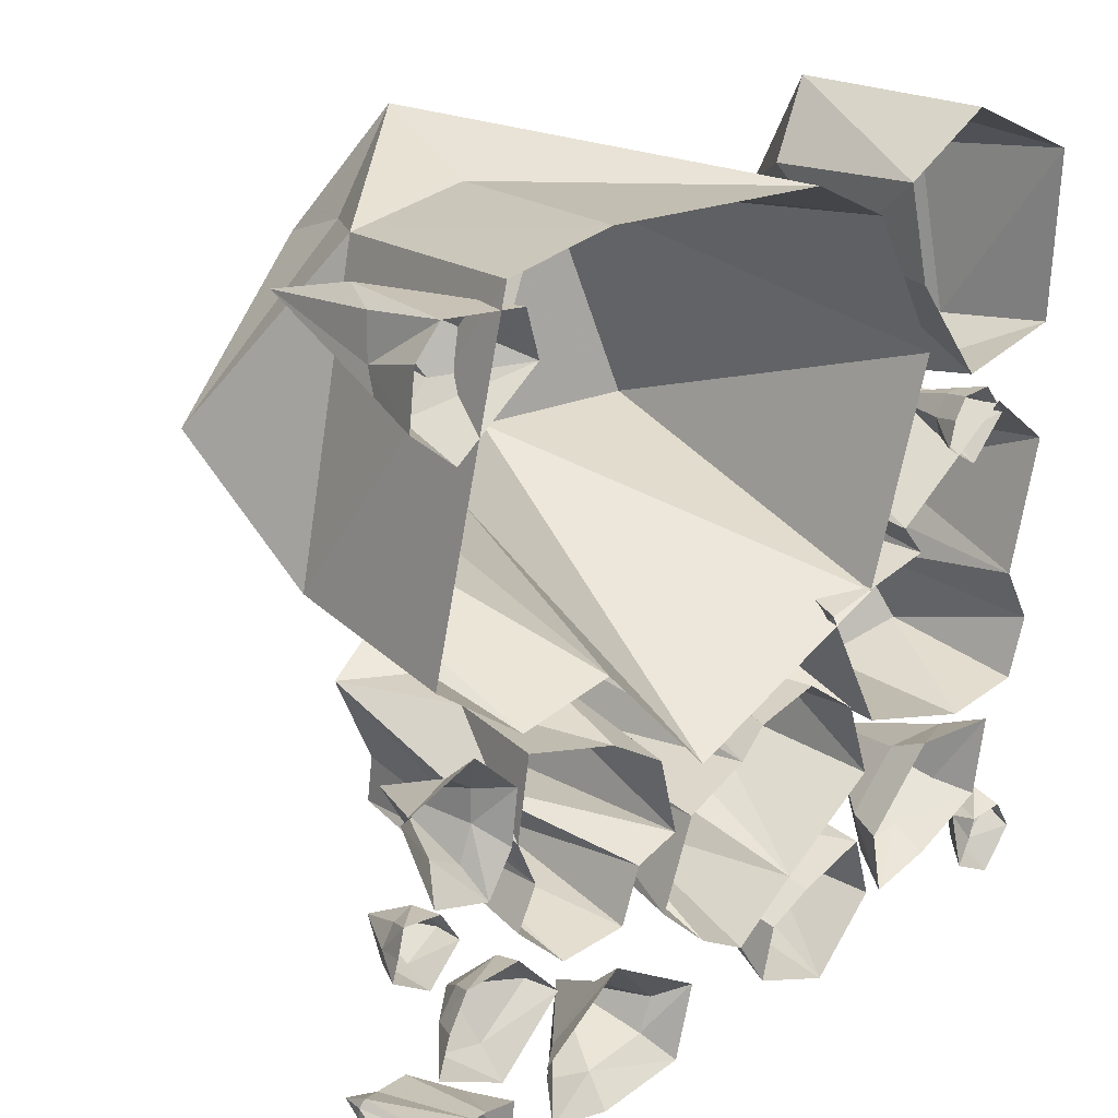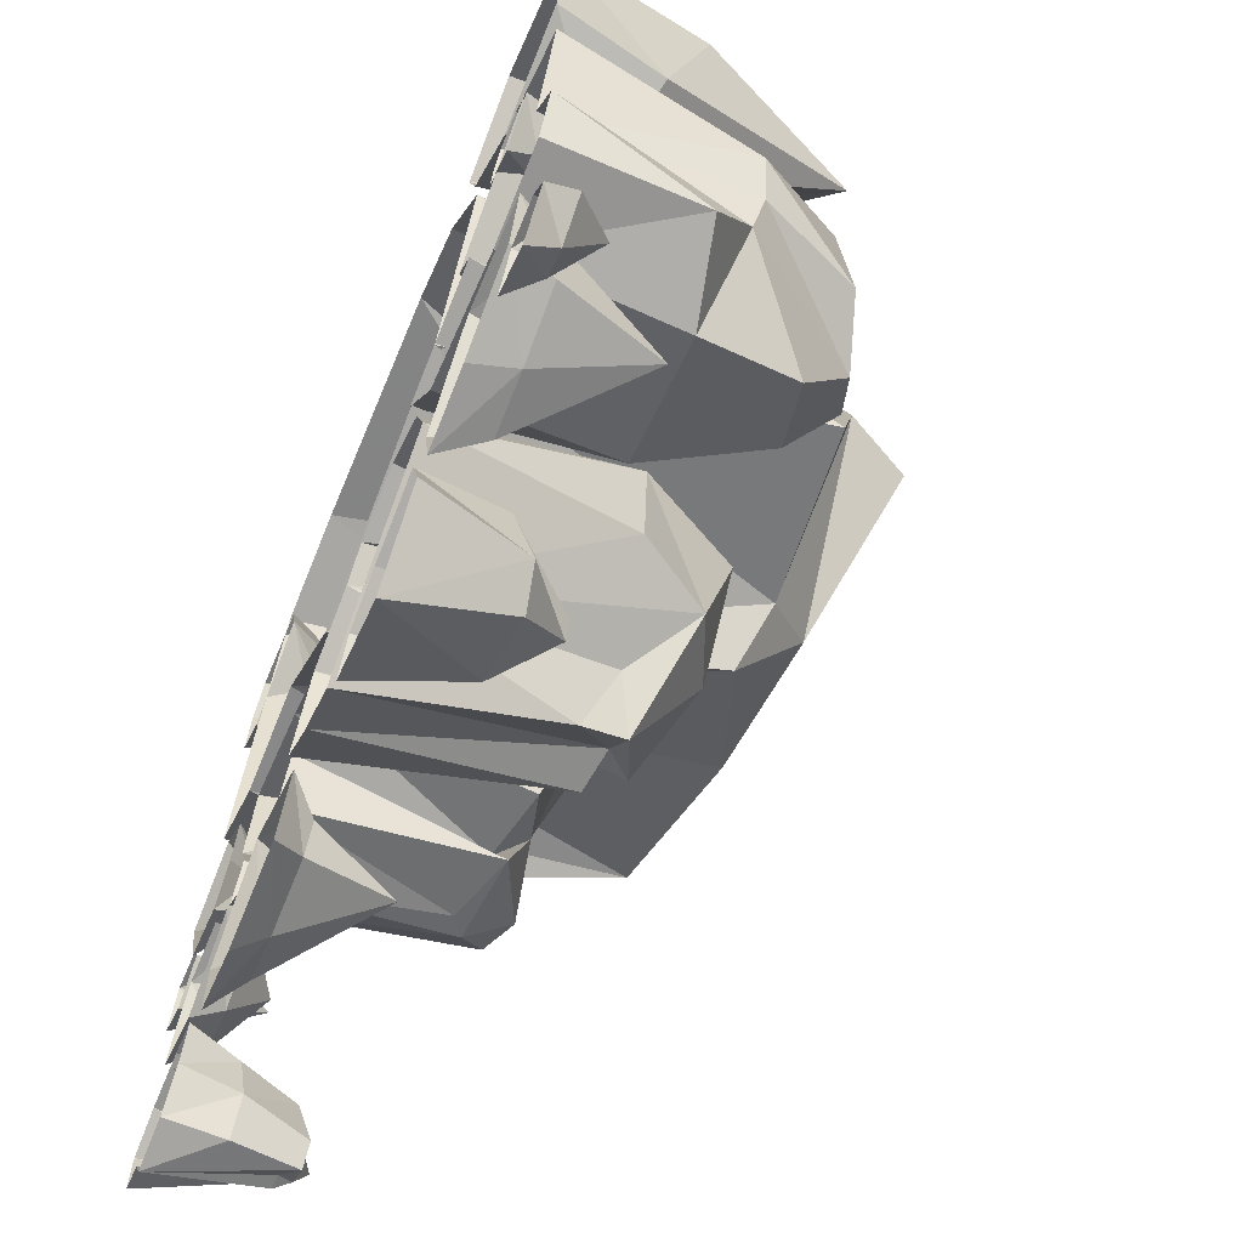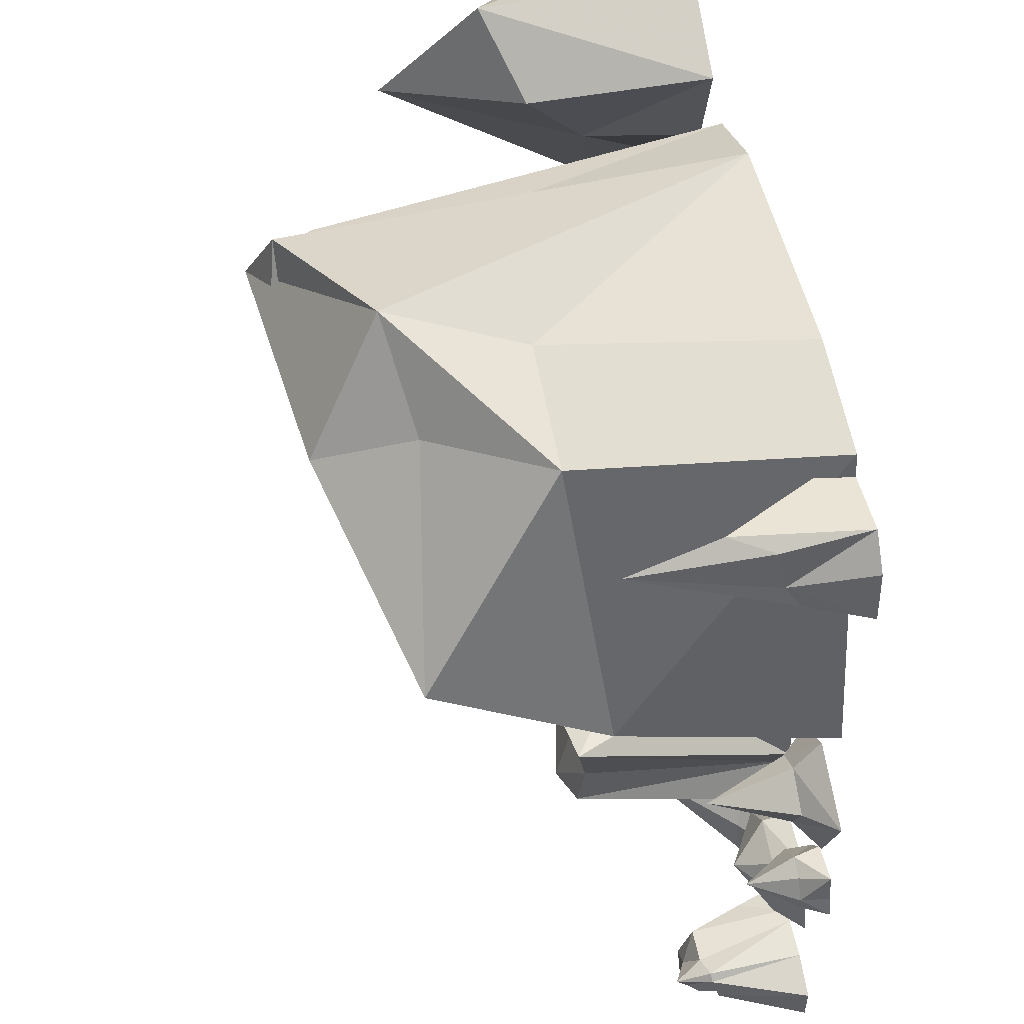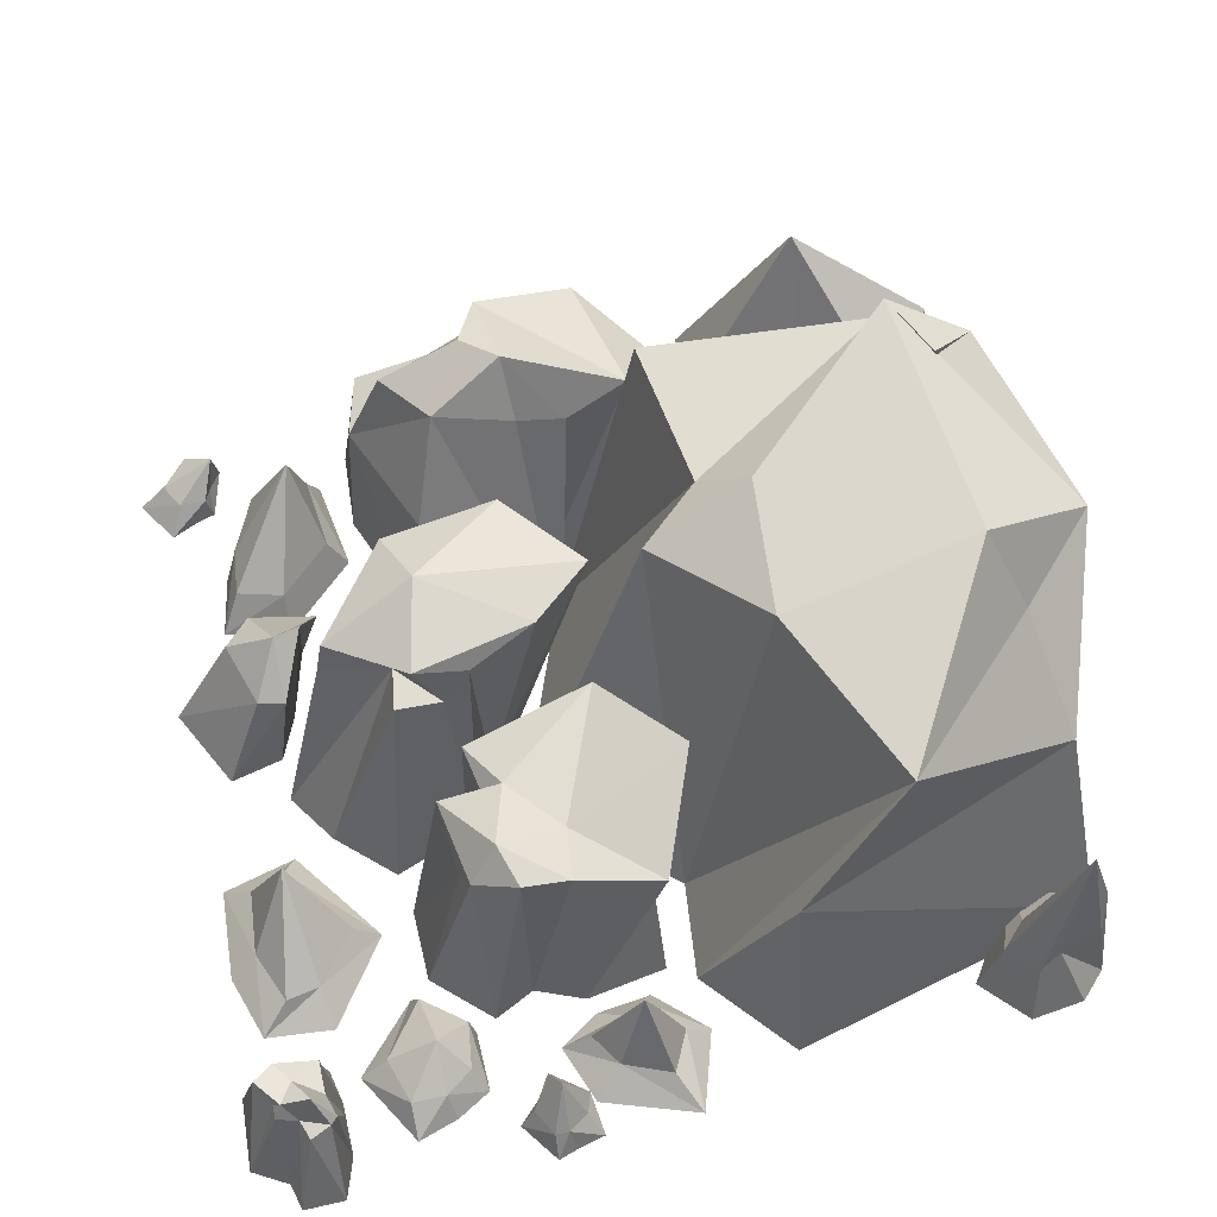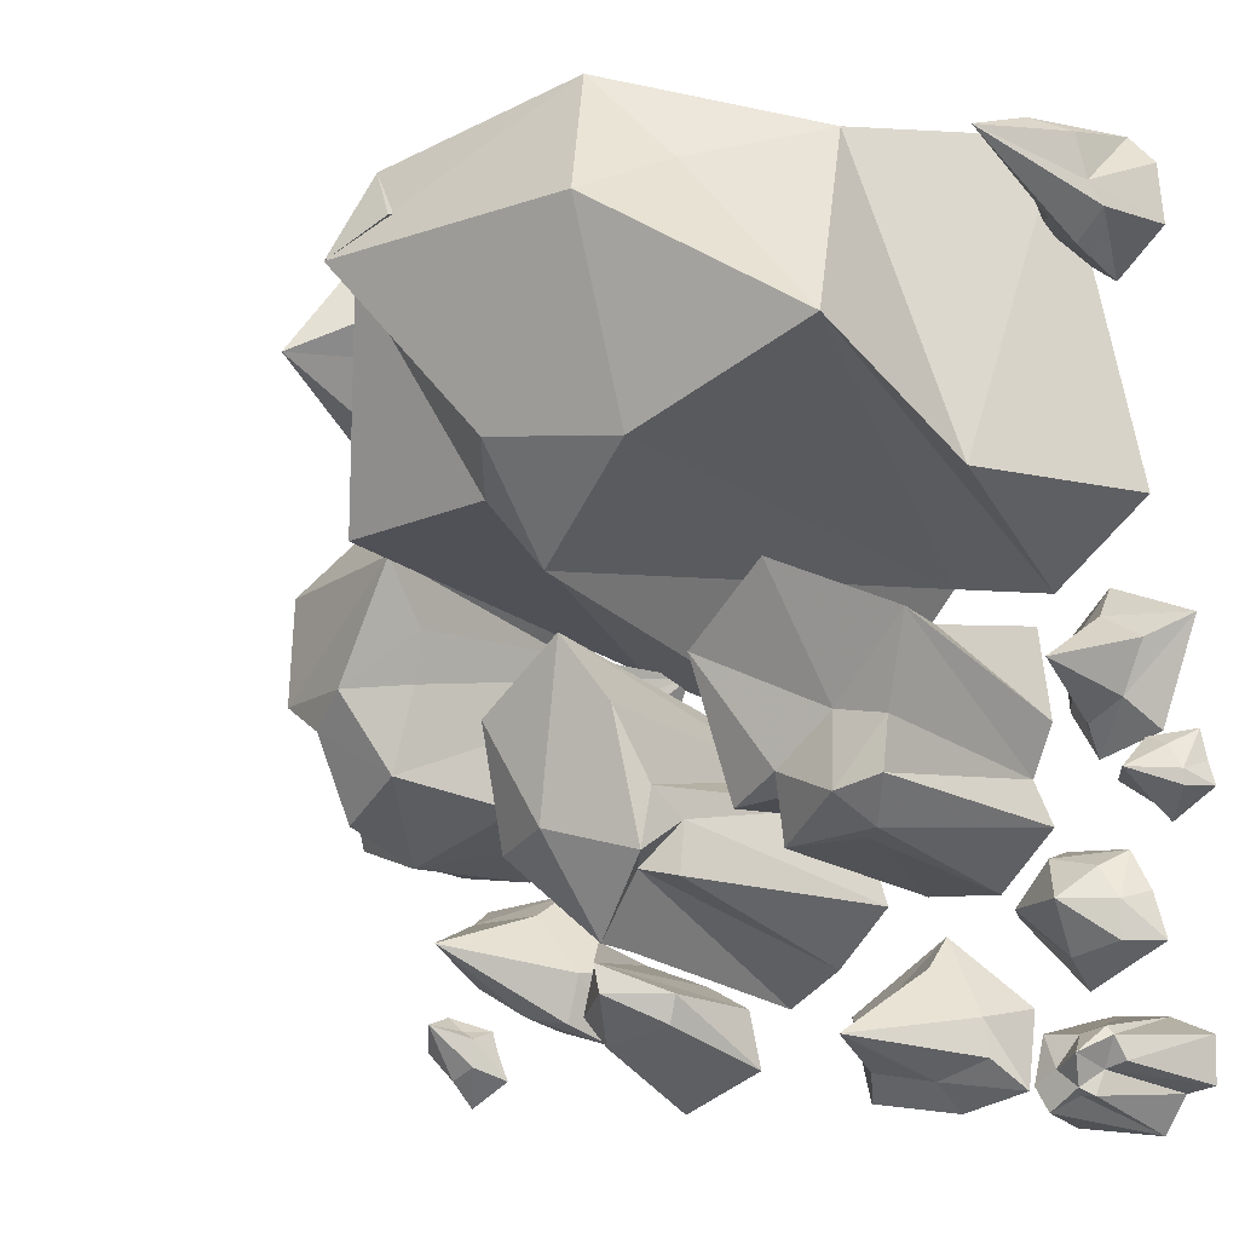
<metadata>
{"format":"obj","ext":"obj","renderer":"f3d","projection":"perspective","resolution":1024,"background":"white","views":[{"elev":26.0,"azim":-45.7,"up":"+Z"},{"elev":-65.9,"azim":67.5,"up":"+Z"},{"elev":53.6,"azim":-100.8,"up":"+Z"},{"elev":56.0,"azim":-103.4,"up":"+Y"},{"elev":-7.7,"azim":-138.6,"up":"+Z"}]}
</metadata>
<code>
v -0.4453 0.08594 -0.1484
v -0.4375 0.03125 -0.1172
v -0.4609 0.03125 -0.125
v -0.4766 0.03125 -0.1484
v -0.4766 0.03125 -0.1641
v -0.4453 0.03125 -0.1797
v -0.4062 0.03125 -0.1562
v -0.4062 0 -0.1562
v -0.4297 0 -0.1172
v -0.4766 0 -0.1094
v -0.4844 0 -0.1406
v -0.4922 0 -0.1641
v -0.4453 0 -0.1953
v 0.4297 0 -0.3906
v 0.4219 0 -0.4141
v 0.4297 0.03125 -0.3984
v 0.4453 0.03125 -0.3906
v 0.4688 0.03125 -0.375
v 0.4766 0 -0.3906
v 0.5 0 -0.4297
v 0.5 0.03125 -0.4141
v 0.4609 0.03125 -0.4453
v 0.4609 0 -0.4766
v 0.4297 0.03125 -0.4297
v 0.4062 0 -0.4453
v 0.4609 0.07031 -0.3828
v 0.4062 0.3516 0.3203
v 0.3516 0.2422 0.4766
v 0.2656 0.2031 0.4062
v 0.2891 0.1328 0.3203
v 0.3672 0.1016 0.1719
v 0.4688 0.125 0.2031
v 0.4766 0.1719 0.3906
v 0.5 0 0.4141
v 0.3438 0 0.4922
v 0.2344 0 0.4375
v 0.2656 0 0.3203
v 0.3594 0 0.1953
v 0.4922 0 0.2188
v -0.3984 0.2422 0.4297
v -0.3906 0.1406 0.4609
v -0.4141 0.09375 0.4531
v -0.4219 0.08594 0.4062
v -0.4297 0.07031 0.3828
v -0.3984 0.07031 0.3516
v -0.3672 0.07031 0.3828
v -0.2969 0 0.3984
v -0.3125 0 0.4531
v -0.4141 0 0.4688
v -0.4453 0 0.4375
v -0.4531 0 0.375
v -0.3984 0 0.3281
v 0.2031 0 -0.3203
v 0.1172 0 -0.3438
v 0.125 0.1719 -0.3203
v 0.1875 0.09375 -0.2969
v 0.1875 0.1172 -0.375
v 0.2266 0 -0.3984
v 0.1484 0 -0.4766
v 0.1484 0.125 -0.4062
v 0.07031 0.1172 -0.3828
v 0.04688 0 -0.4297
v 0.0625 0.1172 -0.3516
v 0.0625 0 -0.3672
v 0.1172 0.1719 -0.3516
v -0.3594 0.07031 -0.2656
v -0.3281 0.03125 -0.2266
v -0.3828 0.03125 -0.2344
v -0.4062 0.03125 -0.2656
v -0.4062 0.03125 -0.3047
v -0.3516 0.03125 -0.3203
v -0.2891 0.03125 -0.2734
v -0.2734 0 -0.2812
v -0.3281 0 -0.2188
v -0.3984 0 -0.2188
v -0.4219 0 -0.2578
v -0.4375 0 -0.3047
v -0.3516 0 -0.3516
v 0.375 0.125 0.1328
v 0.3828 0.03125 0.1641
v 0.3594 0.03125 0.1641
v 0.3438 0.03125 0.1406
v 0.3516 0.03125 0.1172
v 0.375 0.03125 0.1094
v 0.4141 0.03125 0.1328
v 0.4219 0 0.1328
v 0.3906 0 0.1719
v 0.3516 0 0.1719
v 0.3359 0 0.1484
v 0.3281 0 0.1172
v 0.375 0 0.08594
v 0.2969 0.3672 -0.04688
v 0.2422 0.3516 0.08594
v 0.2422 0.3047 0.01562
v 0.2578 0.2969 -0.03906
v 0.2734 0.3125 -0.1328
v 0.3438 0.3516 -0.08594
v 0.4141 0.3281 -0.05469
v 0.4219 0.3125 0.0625
v 0.3125 0.2812 0.1484
v 0.2578 0 0.04688
v 0.2891 0 0.007812
v 0.1406 0 -0.01562
v 0.2188 0.1875 -0.1641
v 0.3672 0.1875 -0.2188
v 0.3516 0.2969 -0.1797
v 0.4453 0.2109 -0.1094
v 0.4609 0.2188 -0.0625
v 0.4844 0.2109 -0.01562
v 0.5 0 0.07812
v 0.4141 0 0.1484
v 0.2188 0 -0.1719
v 0.375 0 -0.2266
v 0.4688 0.1641 -0.1953
v 0.4766 0 -0.2188
v 0.5 0 -0.1484
v 0.4609 0 -0.07812
v 0.25 0 -0.4062
v 0.3281 0 -0.3906
v 0.3359 0.04688 -0.375
v 0.2734 0.04688 -0.3828
v 0.2578 0.04688 -0.3281
v 0.2344 0 -0.3281
v 0.3203 0 -0.2422
v 0.3203 0.04688 -0.2656
v 0.4141 0.04688 -0.2734
v 0.4375 0 -0.2578
v 0.4062 0.04688 -0.3438
v 0.4219 0 -0.3516
v 0.3594 0.1641 -0.2969
v -0.2812 0 -0.4453
v -0.2031 0 -0.4688
v -0.1953 0.03125 -0.4375
v -0.2578 0.03125 -0.4141
v -0.25 0.03125 -0.375
v -0.2891 0 -0.3672
v -0.1875 0 -0.2969
v -0.1875 0.03125 -0.3281
v -0.1016 0.03125 -0.3906
v -0.07031 0 -0.375
v -0.1172 0.03125 -0.4297
v -0.09375 0 -0.4609
v -0.1484 0.125 -0.3906
v -0.3906 0.125 -0.04688
v -0.4141 0.03125 -0.07812
v -0.375 0.03125 -0.1016
v -0.3594 0.03125 -0.0625
v -0.3594 0.03125 -0.02344
v -0.3906 0.03125 0
v -0.4375 0.03125 -0.02344
v -0.4766 0 0
v -0.4375 0 -0.1094
v -0.3672 0 -0.1328
v -0.3359 0 -0.08594
v -0.3281 0 -0.02344
v -0.3828 0 0.03125
v -0.4219 0.1328 -0.4375
v -0.4297 0.1172 -0.4453
v -0.4141 0.1172 -0.4453
v -0.3906 0.1328 -0.4609
v -0.3984 0.1328 -0.4219
v -0.4297 0.1484 -0.4062
v -0.4297 0.1016 -0.4219
v -0.4531 0 -0.4453
v -0.4297 0 -0.4844
v -0.375 0.0625 -0.4766
v -0.3516 0.0625 -0.4375
v -0.375 0.1328 -0.4375
v -0.375 0.1172 -0.3906
v -0.4141 0.1172 -0.3906
v -0.4375 0.1094 -0.3828
v -0.4453 0.1094 -0.3906
v -0.4531 0.1016 -0.4141
v -0.4844 0 -0.4375
v -0.4844 0 -0.3906
v -0.4375 0 -0.375
v -0.3906 0 -0.375
v -0.375 0 -0.375
v -0.3516 0.05469 -0.3906
v -0.3359 0 -0.3828
v -0.3438 0 -0.4375
v -0.375 0 -0.4766
v -0.3203 0.007812 -0.1953
v -0.2578 0.007812 -0.2578
v -0.2656 0.2188 -0.2031
v -0.2969 0.25 -0.1562
v -0.2969 0.007812 -0.1484
v -0.2969 0.2422 -0.1016
v -0.3281 0.2578 -0.007812
v -0.3203 0.007812 -0.09375
v -0.2734 0.1328 -0.007812
v -0.3047 0.007812 0
v -0.1875 0.007812 -0.03906
v -0.1641 0.1484 -0.007812
v -0.1172 0.007812 -0.08594
v -0.1172 0.1484 -0.09375
v -0.09375 0.007812 -0.1797
v -0.08594 0.2734 -0.03125
v -0.1094 0.2344 -0.1797
v -0.1953 0.2188 -0.1641
v -0.1484 0.007812 -0.1953
v -0.1641 0.2266 -0.2188
v -0.1719 0.007812 -0.2578
v -0.2422 0.2031 -0.2109
v -0.25 0.2656 -0.1719
v -0.2344 0.2422 -0.09375
v -0.1953 0.2969 0.04688
v -0.1719 0.25 -0.1484
v -0.01562 0.2656 -0.2344
v 0.007812 0 -0.3672
v 0.03125 0.2188 -0.3125
v 0.03125 0.2656 -0.3047
v -0.04688 0.2969 -0.2188
v -0.05469 0.2422 -0.1875
v -0.0625 0.2578 -0.2422
v -0.05469 0 -0.3281
v 0.05469 0.3281 -0.1953
v 0.03125 0.3281 -0.007812
v -0.02344 0.3125 -0.07812
v 0.1328 0.2969 -0.2188
v 0.1328 0.3281 -0.08594
v 0.1875 0.2188 -0.07812
v 0.09375 0.1953 -0.1016
v 0.03125 0 -0.1016
v 0 0 -0.1328
v -0.04688 0.2812 -0.1562
v -0.07812 0 -0.1641
v -0.1172 0 -0.2656
v 0.1797 0 -0.1406
v 0.1094 0 -0.08594
v 0.2109 0 -0.2344
v 0.1797 0.2188 -0.2109
v 0.08594 0 -0.3125
v 0.07031 0.2422 -0.2578
v -0.2734 0.2734 0.4453
v -0.125 0.2734 0.4609
v -0.2031 0 0.5
v -0.3359 0 0.4844
v -0.3828 0.2344 0.1172
v -0.3672 0.4297 0.2266
v -0.1797 0.3984 0.4062
v -0.08594 0.4219 0.5
v 0.08594 0 0.4688
v -0.3203 0 0.03125
v -0.2031 0 0.04688
v -0.4297 0 0.1172
v -0.1641 0.4531 0.1406
v -0.1484 0.5078 0.3594
v 0.1406 0.5391 0.3359
v 0.1016 0.5078 0.4219
v 0.07812 0.5156 0.375
v 0.1875 0 0.4141
v 0.1797 0.4609 0.3438
v 0.2812 0 0.2422
v 0.2422 0.4062 0.09375
v 0.2031 0 -0.007812
v 0.03906 0.4219 0.1094
v -0.0625 0 -0.1094
v -0.01562 0.3984 0.03906
v -0.007812 0.4766 0.1562
f 1 2 3
f 1 3 4
f 1 4 5
f 1 5 6
f 1 6 7
f 1 7 2
f 2 7 8
f 2 8 9
f 2 9 10
f 2 10 3
f 3 10 4
f 4 10 11
f 4 11 12
f 4 12 5
f 5 12 13
f 5 13 6
f 6 13 8
f 6 8 7
f 14 15 16
f 14 16 17
f 14 17 18
f 14 18 19
f 19 18 20
f 20 18 21
f 20 21 22
f 20 22 23
f 23 22 24
f 23 24 25
f 25 24 16
f 25 16 15
f 26 18 17
f 26 17 16
f 26 16 24
f 26 24 22
f 26 22 21
f 26 21 18
f 27 28 29
f 27 29 30
f 27 30 31
f 27 31 32
f 27 32 33
f 27 33 28
f 28 33 34
f 28 34 35
f 28 35 36
f 28 36 29
f 29 36 30
f 30 36 37
f 30 37 38
f 30 38 31
f 31 38 39
f 31 39 32
f 32 39 34
f 32 34 33
f 40 41 42
f 40 42 43
f 40 43 44
f 40 44 45
f 40 45 46
f 40 46 41
f 41 46 47
f 41 47 48
f 41 48 49
f 41 49 42
f 42 49 43
f 43 49 50
f 43 50 51
f 43 51 44
f 44 51 52
f 44 52 45
f 45 52 47
f 45 47 46
f 53 54 55
f 53 55 56
f 53 56 57
f 53 57 58
f 58 57 59
f 59 57 60
f 59 60 61
f 59 61 62
f 62 61 63
f 62 63 64
f 64 63 55
f 64 55 54
f 65 57 56
f 65 56 55
f 65 55 63
f 65 63 61
f 65 61 60
f 65 60 57
f 66 67 68
f 66 68 69
f 66 69 70
f 66 70 71
f 66 71 72
f 66 72 67
f 67 72 73
f 67 73 74
f 67 74 75
f 67 75 68
f 68 75 69
f 69 75 76
f 69 76 77
f 69 77 70
f 70 77 78
f 70 78 71
f 71 78 73
f 71 73 72
f 79 80 81
f 79 81 82
f 79 82 83
f 79 83 84
f 79 84 85
f 79 85 80
f 80 85 86
f 80 86 87
f 80 87 88
f 80 88 81
f 81 88 82
f 82 88 89
f 82 89 90
f 82 90 83
f 83 90 91
f 83 91 84
f 84 91 86
f 84 86 85
f 92 93 94
f 92 94 95
f 92 95 96
f 92 96 97
f 92 97 98
f 92 98 93
f 93 98 99
f 93 99 100
f 93 100 101
f 93 101 102
f 93 102 94
f 94 102 103
f 94 103 95
f 95 103 96
f 96 103 104
f 96 104 105
f 96 105 106
f 96 106 97
f 97 106 107
f 97 107 108
f 97 108 98
f 98 108 109
f 98 109 99
f 99 109 110
f 99 110 111
f 99 111 100
f 100 111 101
f 105 104 112
f 105 112 113
f 105 113 114
f 105 114 107
f 105 107 106
f 113 115 114
f 114 115 116
f 114 116 107
f 107 116 117
f 107 117 108
f 108 117 109
f 109 117 110
f 103 112 104
f 118 119 120
f 118 120 121
f 118 121 122
f 118 122 123
f 123 122 124
f 124 122 125
f 124 125 126
f 124 126 127
f 127 126 128
f 127 128 129
f 129 128 120
f 129 120 119
f 130 122 121
f 130 121 120
f 130 120 128
f 130 128 126
f 130 126 125
f 130 125 122
f 131 132 133
f 131 133 134
f 131 134 135
f 131 135 136
f 136 135 137
f 137 135 138
f 137 138 139
f 137 139 140
f 140 139 141
f 140 141 142
f 142 141 133
f 142 133 132
f 143 135 134
f 143 134 133
f 143 133 141
f 143 141 139
f 143 139 138
f 143 138 135
f 144 145 146
f 144 146 147
f 144 147 148
f 144 148 149
f 144 149 150
f 144 150 145
f 145 150 151
f 145 151 152
f 145 152 153
f 145 153 146
f 146 153 147
f 147 153 154
f 147 154 155
f 147 155 148
f 148 155 156
f 148 156 149
f 149 156 151
f 149 151 150
f 157 158 159
f 157 159 160
f 157 160 161
f 157 161 162
f 157 162 163
f 157 163 158
f 158 163 164
f 158 164 165
f 158 165 159
f 159 165 160
f 160 165 166
f 160 166 167
f 160 167 168
f 160 168 161
f 161 168 169
f 161 169 170
f 161 170 162
f 162 170 171
f 162 171 172
f 162 172 163
f 163 172 173
f 163 173 174
f 163 174 164
f 175 174 173
f 175 173 172
f 175 172 176
f 176 172 171
f 176 171 177
f 177 171 170
f 177 170 169
f 177 169 178
f 178 169 179
f 178 179 180
f 180 179 181
f 181 179 167
f 181 167 182
f 182 167 166
f 182 166 165
f 169 168 167
f 169 167 179
f 183 184 185
f 183 185 186
f 183 186 187
f 187 186 188
f 187 188 189
f 187 189 190
f 190 189 191
f 190 191 192
f 192 191 193
f 193 191 194
f 193 194 195
f 195 194 196
f 195 196 197
f 197 196 198
f 197 198 199
f 197 199 200
f 197 200 201
f 201 200 202
f 201 202 203
f 203 202 204
f 203 204 184
f 184 204 185
f 185 204 202
f 185 202 205
f 185 205 186
f 186 205 188
f 188 205 206
f 188 206 189
f 189 206 207
f 189 207 194
f 189 194 191
f 208 205 202
f 208 202 200
f 208 200 199
f 208 199 198
f 208 198 206
f 208 206 205
f 206 198 207
f 207 198 194
f 194 198 196
f 209 210 211
f 209 211 212
f 209 212 213
f 209 213 214
f 209 214 215
f 209 215 216
f 209 216 210
f 217 218 219
f 217 219 213
f 217 213 212
f 217 212 220
f 217 220 221
f 217 221 218
f 218 221 222
f 218 222 223
f 218 223 224
f 218 224 225
f 218 225 219
f 219 225 226
f 219 226 213
f 213 226 214
f 214 226 227
f 214 227 228
f 214 228 215
f 215 228 216
f 225 227 226
f 229 230 223
f 229 223 222
f 229 222 231
f 231 222 232
f 231 232 233
f 233 232 220
f 233 220 234
f 233 234 211
f 233 211 210
f 224 223 230
f 222 221 220
f 222 220 232
f 220 212 234
f 234 212 211
f 235 236 237
f 235 237 238
f 235 238 239
f 235 239 240
f 235 240 241
f 235 241 242
f 235 242 236
f 236 242 243
f 236 243 237
f 244 245 240
f 244 240 239
f 244 239 246
f 246 239 238
f 245 247 240
f 240 247 248
f 240 248 241
f 241 248 242
f 242 248 249
f 242 249 250
f 242 250 243
f 243 250 251
f 243 251 252
f 252 251 253
f 252 253 254
f 254 253 255
f 254 255 256
f 256 255 257
f 256 257 258
f 258 257 259
f 258 259 245
f 245 259 247
f 247 259 260
f 247 260 248
f 248 260 249
f 249 260 253
f 249 253 251
f 249 251 250
f 253 260 257
f 253 257 255
f 260 259 257

</code>
